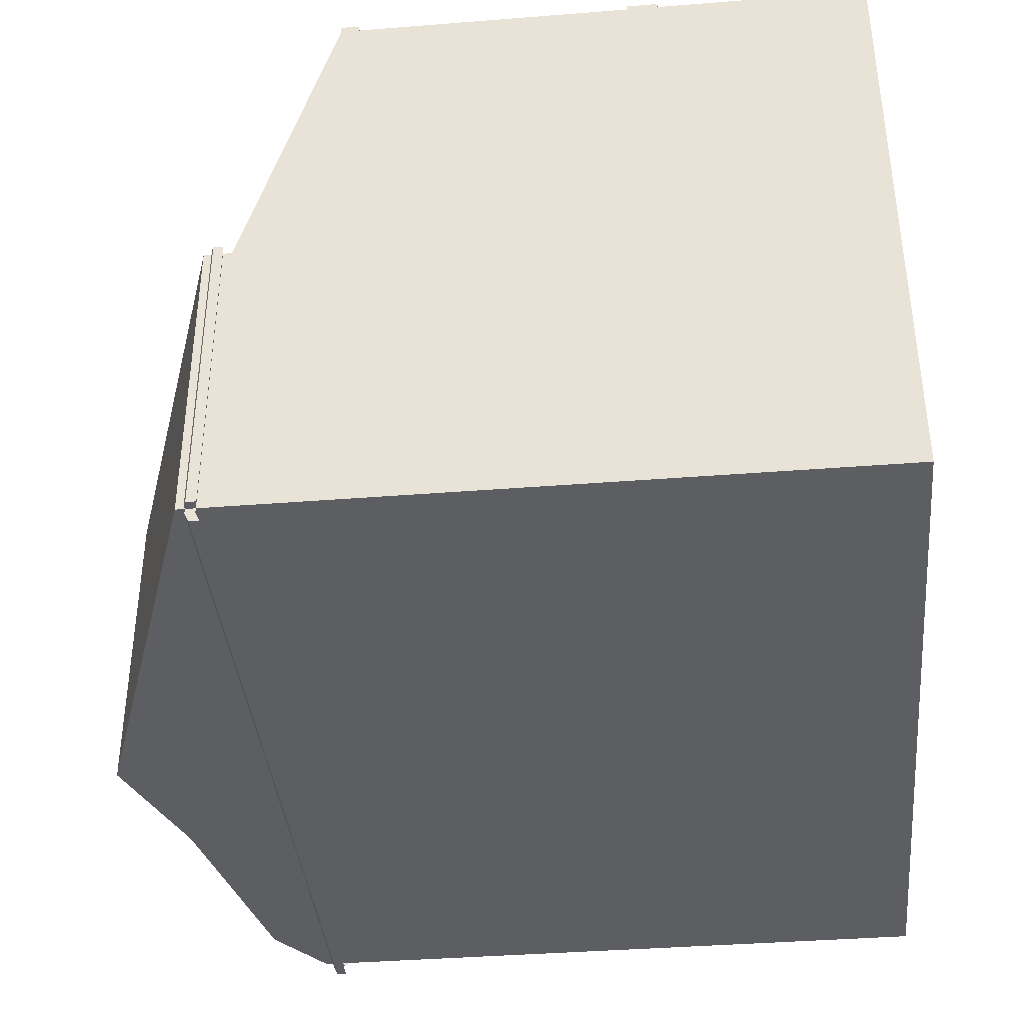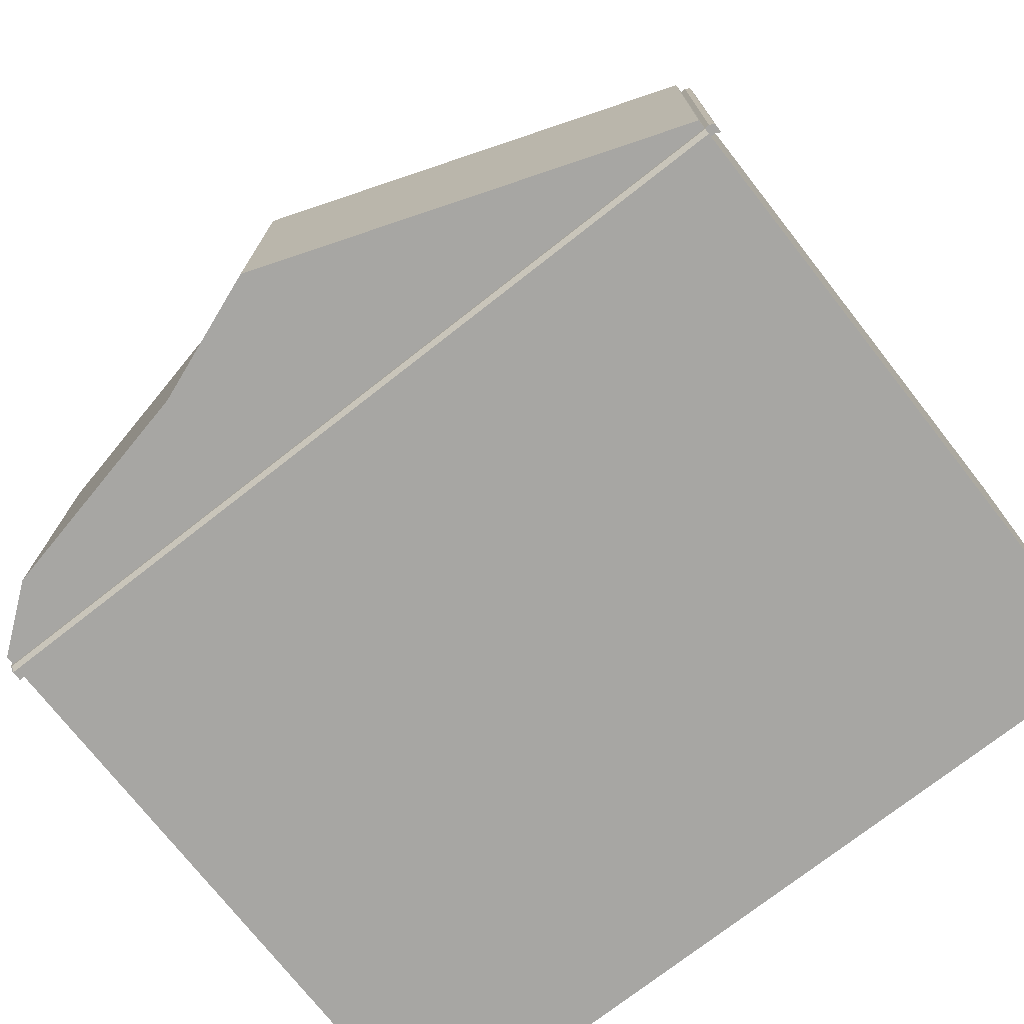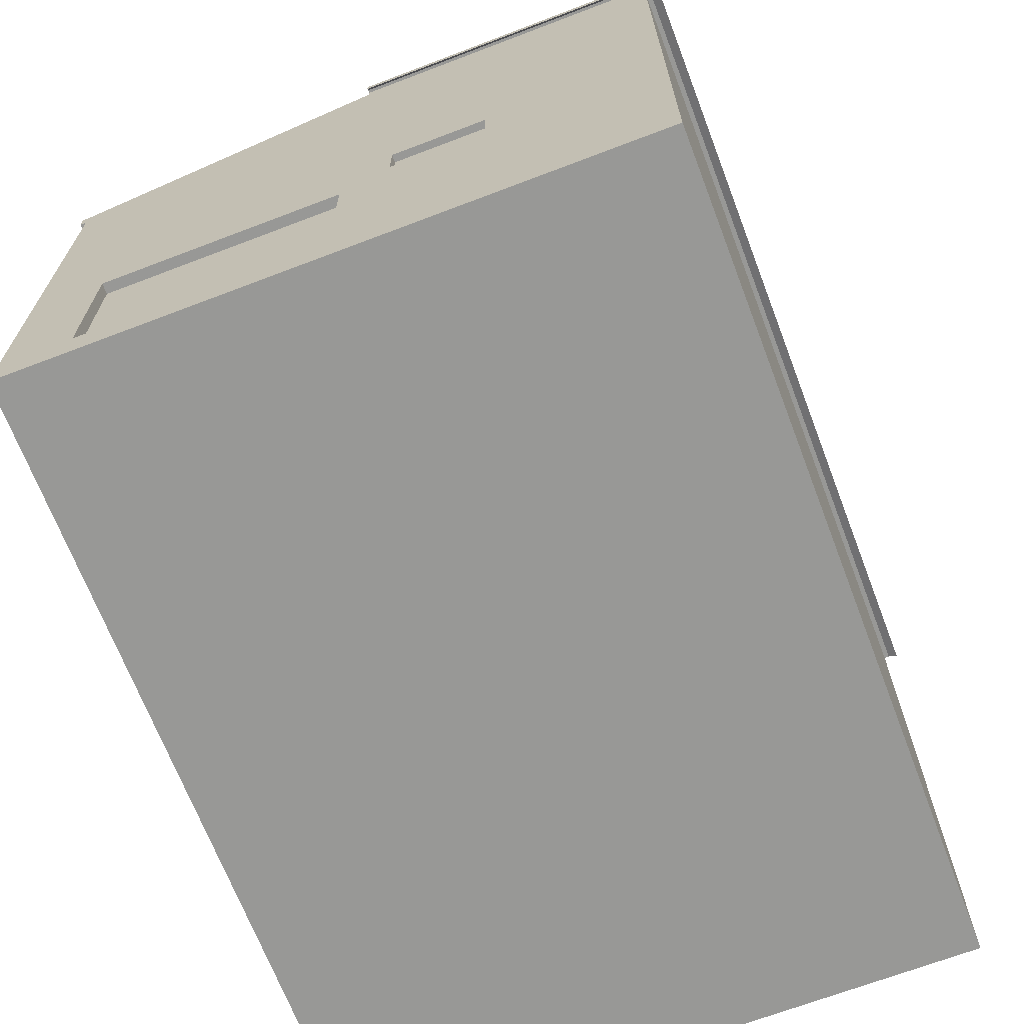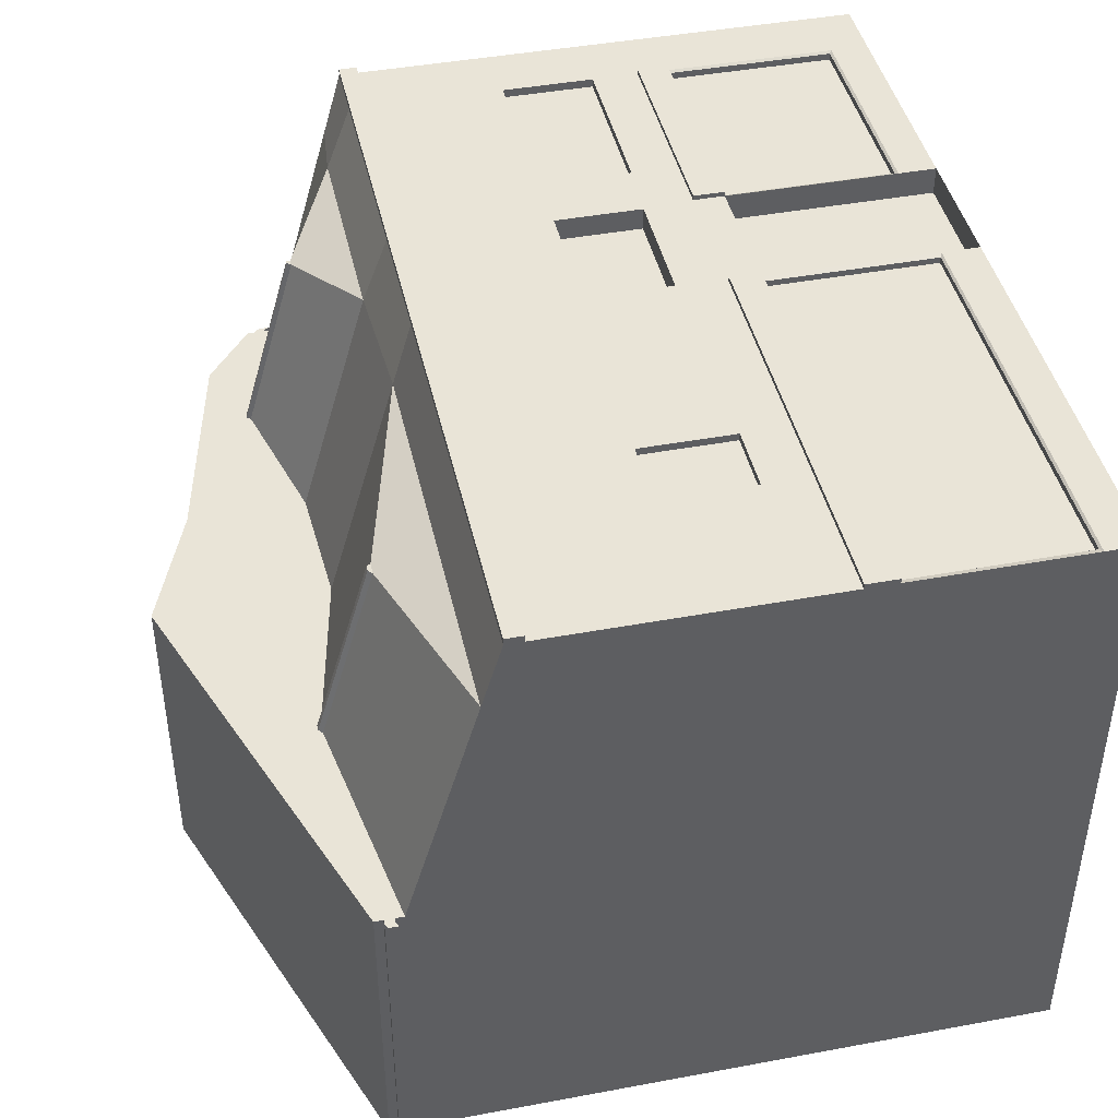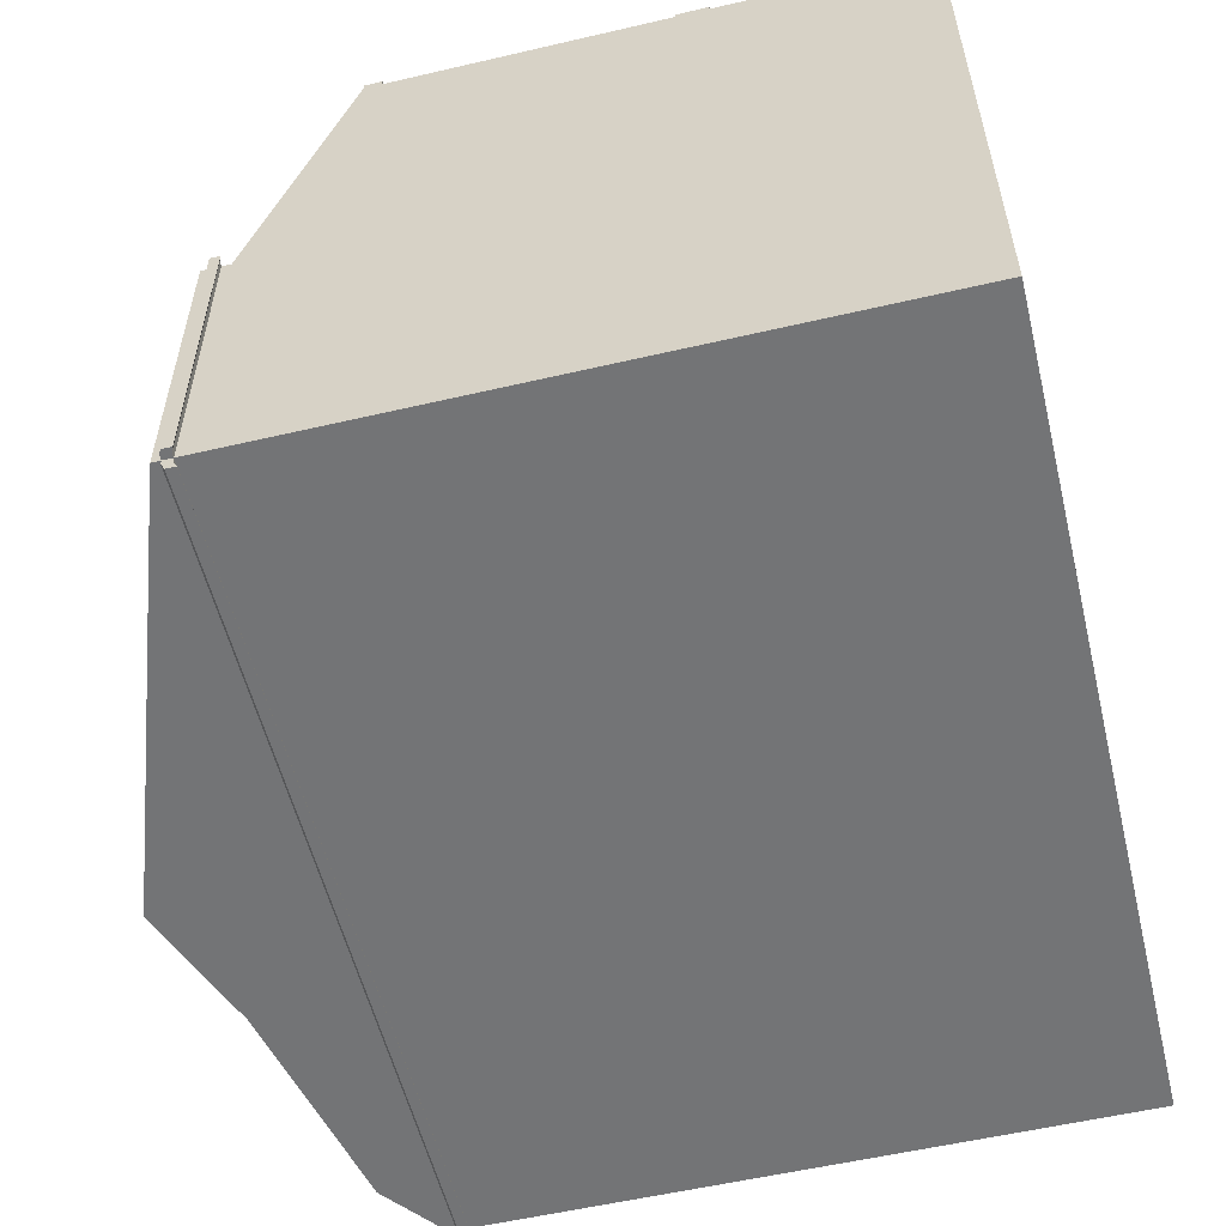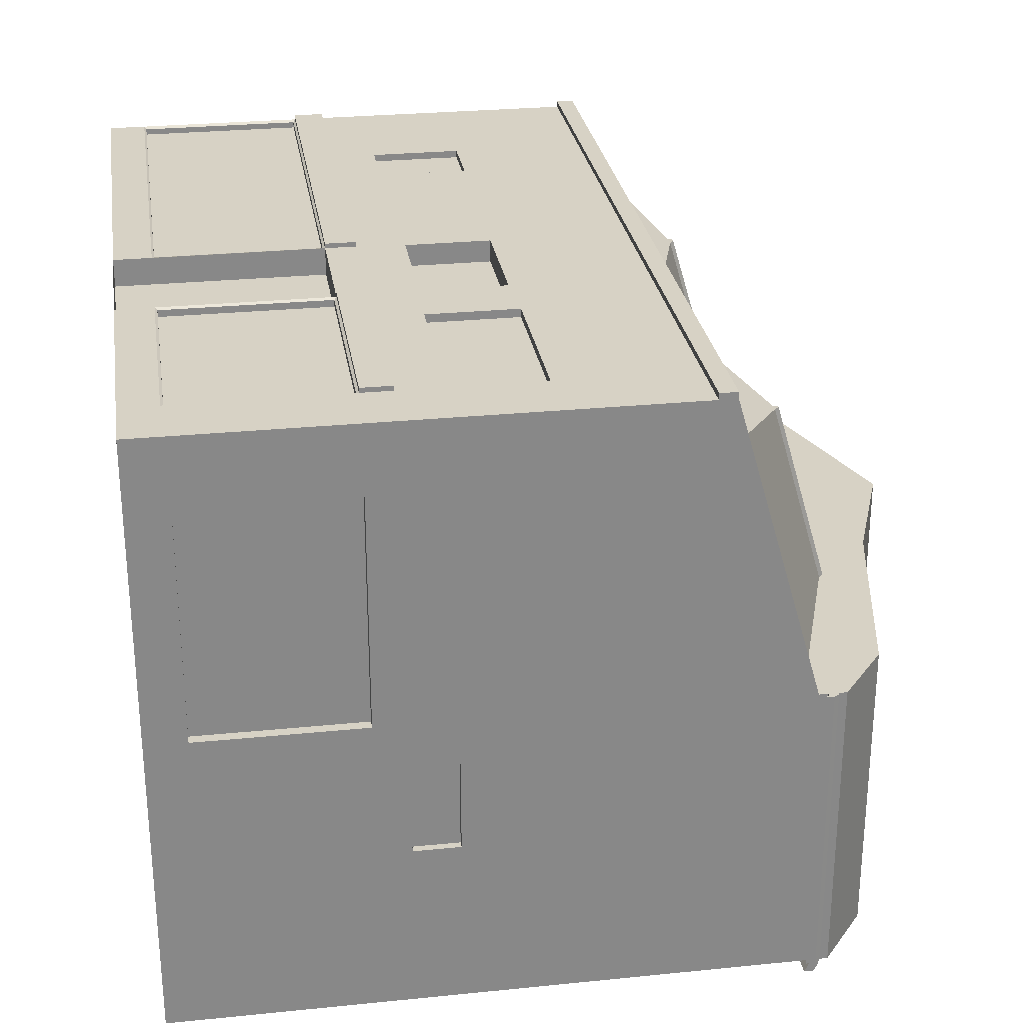
<metadata>
{"format":"obj","ext":"obj","renderer":"f3d","projection":"perspective","resolution":1024,"background":"white","views":[{"elev":-38.8,"azim":-84.3,"up":"+Z"},{"elev":-74.1,"azim":-141.9,"up":"+Z"},{"elev":-68.4,"azim":110.9,"up":"+Y"},{"elev":43.3,"azim":-102.4,"up":"+Z"},{"elev":-56.1,"azim":-76.3,"up":"+Z"},{"elev":27.5,"azim":81.2,"up":"+Z"}]}
</metadata>
<code>
o Cube
v -4 -2.5 3
v -4 2.5 3
v -4 -2.5 -3
v -4 2.5 -3
v 4 -2.5 3
v 4 2.5 3
v 4 -2.5 -3
v 4 2.5 -3
v 0 2.5 -3
v 0 -2.5 -3
v 0 2.5 3
v 0 -2.5 3
v -4 2.5 0
v -4 -2.5 0
v 4 2.5 0
v 4 -2.5 0
v -4 3.634 0
v 0 -2.5 0
v -4 3.548 0
v -4 2.672 -3
v 0 2.672 -3
v 4 2.672 -3
v 4 3.548 0
v 4 2.672 3
v 0 2.672 3
v -4 2.672 3
v 0 3.548 0
v -4 3.634 -3
v 0 3.634 -3
v 4 3.634 -3
v 4 3.634 0
v 0 3.634 0
v -4 3.814 0
v -4 3.814 -3
v 0 5.233 -3
v 4 3.814 -3
v 4 3.814 0
v 0 5.233 0
v -4 -0.468 3
v -4 -0.468 -3
v 4 -0.468 -3
v 4 -0.468 3
v 0 -0.468 3
v 0 -0.468 -3
v 4 -0.468 0
v -4 -0.468 0
v 1.247 2.5 -3
v 3.396 2.5 -3
v 1.247 -2.5 3
v 3.396 -2.5 3
v 3.396 -2.5 -3
v 1.247 -2.5 -3
v 3.396 2.5 3
v 1.247 2.5 3
v 1.247 -2.5 0
v 3.396 -2.5 0
v 1.247 2.672 -3
v 3.396 2.672 -3
v 3.396 2.672 3
v 1.247 2.672 3
v 3.396 3.609 0
v 1.247 3.609 0
v 1.247 3.634 -3
v 3.396 3.634 -3
v 3.396 3.634 0
v 1.247 3.634 0
v 1.247 4.76 -3
v 3.396 4.287 -3
v 3.396 4.287 0
v 1.247 4.76 0
v 1.247 -0.468 3
v 3.396 -0.468 3
v 3.396 -0.468 -3
v 1.247 -0.468 -3
v -4 -2.133 -3
v 4 -2.133 -3
v 4 -2.133 3
v 0 -2.133 3
v 0 -2.133 -3
v 4 -2.133 0
v -4 -2.133 0
v -4 -2.133 3
v 3.396 -2.133 3
v 1.247 -2.133 3
v 1.247 -2.133 -3
v 3.396 -2.133 -3
v 0 -2.133 2.727
v 0 -2.5 2.727
v 1.247 -2.5 2.727
v 0 -0.468 2.727
v 1.247 -0.468 2.727
v 1.247 -2.133 2.727
v -3.95 -2.112 2.983
v -3.95 -0.4888 2.983
v -0.04999 -0.4888 2.983
v -0.04999 -2.112 2.983
v 1.278 -0.4918 2.983
v 3.365 -0.4918 2.983
v 3.365 -2.109 2.983
v 1.278 -2.109 2.983
v -4 -0.1678 3
v -4 -0.1678 -3
v 4 -0.1678 -3
v 4 -0.1678 3
v 0 -0.1678 3
v 0 -0.1678 -3
v 4 -0.1678 0
v -4 -0.1678 0
v 1.247 -0.1678 -3
v 3.396 -0.1678 -3
v 3.396 -0.1678 3
v 1.247 -0.1678 3
v 0 -0.1678 3.046
v 0 -0.468 3.046
v -4 -0.468 3.046
v 1.247 -0.468 3.046
v 3.396 -0.468 3.046
v 3.396 -0.1678 3.046
v 1.247 -0.1678 3.046
v -4 -0.1678 3.046
v -3.95 -2.112 2.924
v -3.95 -0.4888 2.924
v -0.04999 -0.4888 2.924
v -0.04999 -2.112 2.924
v 1.278 -0.4918 2.917
v 3.365 -0.4918 2.917
v 3.365 -2.109 2.917
v 1.278 -2.109 2.917
v -4 0.2813 3
v -4 1.171 3
v -4 1.171 -3
v -4 0.2813 -3
v 4 1.171 -3
v 4 0.2813 -3
v 4 1.171 3
v 4 0.2813 3
v 0 1.171 3
v 0 0.2813 3
v 0 1.171 -3
v 0 0.2813 -3
v 4 1.171 0
v 4 0.2813 0
v -4 1.171 0
v -4 0.2813 0
v 1.247 1.171 -3
v 1.247 0.2813 -3
v 3.396 1.171 -3
v 3.396 0.2813 -3
v 3.396 1.171 3
v 3.396 0.2813 3
v 1.247 1.171 3
v 1.247 0.2813 3
v 0.0376 1.144 3
v 0.0376 0.3081 3
v 1.21 1.144 3
v 1.21 0.3081 3
v 0.0376 1.144 2.781
v 0.0376 0.3081 2.781
v 1.21 1.144 2.781
v 1.21 0.3081 2.781
v 1.787 0.2813 3
v 1.787 1.171 3
v 3.396 1.171 2.918
v 3.396 0.2813 2.918
v 1.787 1.171 2.918
v 1.787 0.2813 2.918
v -2.66 0.2813 3
v -2.66 1.171 3
v -2.016 0.2813 3
v -2.016 1.171 3
v -2.66 1.171 2.928
v -2.66 0.2813 2.928
v -2.016 0.2813 2.928
v -2.016 1.171 2.928
v -4 -2.5 2.361
v 4 2.5 2.361
v 0 -2.5 2.361
v -4 2.5 2.361
v 4 -2.5 2.361
v 4 2.859 2.361
v 0 2.859 2.361
v -4 2.859 2.361
v -4 -0.468 2.361
v 4 -0.468 2.361
v 3.396 2.92 2.361
v 1.247 2.92 2.361
v 1.247 -2.5 2.361
v 3.396 -2.5 2.361
v -4 -2.133 2.361
v 4 -2.133 2.361
v 4 -0.1678 2.361
v -4 -0.1678 2.361
v -4 1.171 2.361
v -4 0.2813 2.361
v 4 1.171 2.361
v 4 0.2813 2.361
v 4 -0.4993 2.317
v 4 -0.4993 0.04445
v 4 -2.101 0.04445
v 4 -2.101 2.317
v 3.899 -0.4993 2.317
v 3.899 -0.4993 0.04445
v 3.899 -2.101 0.04445
v 3.899 -2.101 2.317
v 4 -0.1678 -0.4133
v 4 0.2813 -0.4133
v 4 -0.1678 -1.315
v 4 0.2813 -1.315
v 3.928 0.2813 -0.4133
v 3.928 -0.1678 -0.4133
v 3.928 -0.1678 -1.315
v 3.928 0.2813 -1.315
v -4 3.728 -3
v 0 3.728 -3
v -4 3.728 0
v 4 3.728 0
v 0 3.728 0
v 4 3.728 -3
v 3.396 3.728 -3
v 1.247 3.728 -3
v 1.247 3.728 0
v 3.396 3.728 0
v 3.396 3.634 -3.049
v 4 3.634 -3.049
v -4 3.634 -3.049
v 0 3.634 -3.049
v 0 3.728 -3.049
v 1.247 3.634 -3.049
v -4 3.728 -3.049
v 4 3.728 -3.049
v 3.396 3.728 -3.049
v 1.247 3.728 -3.049
v 3.396 3.593 -3.134
v 4 3.593 -3.134
v -4 3.593 -3.134
v 0 3.593 -3.134
v 0 3.687 -3.134
v 1.247 3.593 -3.134
v -4 3.687 -3.134
v 4 3.687 -3.134
v 3.396 3.687 -3.134
v 1.247 3.687 -3.134
v 0 2.5 3.062
v -4 2.5 3.062
v 1.247 2.5 3.062
v -4 2.672 3.062
v 0 2.672 3.062
v 1.247 2.672 3.062
v 4 2.672 3.062
v 4 2.5 3.062
v 3.396 2.5 3.062
v 3.396 2.672 3.062
v -4.046 3.634 0
v -4.046 3.634 -3
v -4.046 3.728 -3
v -4.046 3.728 0
v -4.091 3.611 0
v -4.091 3.611 -3
v -4.091 3.705 -3
v -4.091 3.705 0
v 4.028 3.634 -3
v 4.028 3.634 0
v 4.028 3.728 0
v 4.028 3.728 -3
v 4.053 3.586 -3
v 4.053 3.586 0
v 4.053 3.68 0
v 4.053 3.68 -3
v -2.06 3.392 2.087
v -2.06 3.921 0.2743
v -1.94 3.921 0.2743
v 2.354 3.982 0.2743
v 2.289 3.982 0.2743
v -1.94 3.392 2.087
v 2.354 3.453 2.087
v 2.289 3.453 2.087
v -2.028 3.431 2.098
v -2.028 3.96 0.2856
v -1.972 3.96 0.2856
v 2.337 4.021 0.2856
v 2.307 4.021 0.2856
v -1.972 3.431 2.098
v 2.337 3.492 2.098
v 2.307 3.492 2.098
f 81 75 3 14
f 86 76 7 51
f 190 77 5 179
f 78 82 1 12
f 56 51 7 16
f 176 15 23 180
f 178 2 26 182
f 14 3 10 18
f 12 49 89 88
f 75 79 10 3
f 175 14 18 177
f 15 8 22 23
f 47 9 21 57
f 188 56 16 179
f 76 80 16 7
f 189 81 14 175
f 61 23 31 65
f 57 21 29 63
f 11 54 245 243
f 9 4 20 21
f 4 13 19 20
f 54 53 251 245
f 214 213 34 35
f 23 22 30 31
f 21 20 28 29
f 19 27 32 17
f 20 19 17 28
f 222 216 37 69
f 220 214 35 67
f 215 217 38 33
f 192 108 46 183
f 103 207 205 107 45 41
f 102 106 44 40
f 112 105 43 71
f 101 39 115 120
f 191 104 42 184
f 110 103 41 73
f 108 102 40 46
f 106 109 74 44
f 109 110 73 74
f 104 111 72 42
f 105 101 120 113
f 218 219 68 36
f 219 220 67 68
f 217 221 70 38
f 221 222 69 70
f 2 11 243 244
f 22 58 64 30
f 58 57 63 64
f 27 62 66 32
f 62 61 65 66
f 177 18 55 187
f 187 55 56 188
f 8 48 58 22
f 48 47 57 58
f 77 83 50 5
f 83 84 49 50
f 18 10 52 55
f 55 52 51 56
f 79 85 52 10
f 85 86 51 52
f 74 73 86 85
f 44 74 85 79
f 84 83 99 100
f 42 72 83 77
f 183 46 81 189
f 41 45 80 76
f 40 44 79 75
f 43 78 87 90
f 39 82 93 94
f 184 42 77 190
f 73 41 76 86
f 46 40 75 81
f 71 43 90 91
f 78 12 88 87
f 49 84 92 89
f 84 71 91 92
f 96 95 123 124
f 78 43 95 96
f 43 39 94 95
f 82 78 96 93
f 100 99 127 128
f 83 72 98 99
f 72 71 97 98
f 71 84 100 97
f 150 161 152 112 111
f 136 150 111 104
f 146 148 110 109
f 140 146 109 106
f 144 132 102 108
f 148 134 103 110
f 196 136 104 191
f 138 169 167 129 101 105
f 152 138 105 112
f 132 140 106 102
f 206 142 107 205
f 194 144 108 192
f 113 120 115 114
f 118 119 116 117
f 112 71 116 119
f 39 43 114 115
f 71 72 117 116
f 111 112 119 118
f 43 105 113 114
f 72 111 118 117
f 94 93 121 122
f 93 96 124 121
f 95 94 122 123
f 99 98 126 127
f 97 100 128 125
f 98 97 125 126
f 178 13 143 193
f 193 143 144 194
f 8 15 141 133
f 133 141 142 206 208 134
f 4 9 139 131
f 131 139 140 132
f 54 11 137 151
f 152 151 155 156
f 11 2 130 168 170 137
f 168 130 129 167
f 176 6 135 195
f 195 135 136 196
f 48 8 133 147
f 147 133 134 148
f 13 4 131 143
f 143 131 132 144
f 9 47 145 139
f 139 145 146 140
f 47 48 147 145
f 145 147 148 146
f 6 53 149 135
f 135 149 150 136
f 53 54 151 162 149
f 162 151 152 161
f 155 153 157 159
f 151 137 153 155
f 137 138 154 153
f 138 152 156 154
f 153 154 158 157
f 154 156 160 158
f 156 155 159 160
f 162 161 166 165
f 161 150 164 166
f 150 149 163 164
f 149 162 165 163
f 168 167 172 171
f 137 170 169 138
f 169 170 174 173
f 167 169 173 172
f 170 168 171 174
f 141 195 196 142
f 15 176 195 141
f 130 193 194 129
f 2 178 193 130
f 129 194 192 101
f 142 196 191 107
f 45 184 197 198
f 39 183 189 82
f 49 187 188 50
f 107 191 184 45
f 101 192 183 39
f 82 189 175 1
f 50 188 179 5
f 1 175 177 12
f 13 178 182 19
f 6 176 180 24
f 80 190 179 16
f 200 199 203 204
f 80 45 198 199
f 184 190 200 197
f 190 80 199 200
f 198 197 201 202
f 197 200 204 201
f 199 198 202 203
f 205 207 211 210
f 134 208 207 103
f 208 206 209 212
f 206 205 210 209
f 207 208 212 211
f 66 65 222 221
f 32 66 221 217
f 17 32 217 215
f 65 31 216 222
f 251 250 249 252
f 244 243 247 246
f 243 245 248 247
f 245 251 252 248
f 6 24 249 250
f 53 6 250 251
f 26 2 244 246
f 187 89 88 177
f 186 62 27 181
f 181 27 271 274
f 213 215 33 34
f 38 35 34 33
f 70 67 35 38
f 216 218 36 37
f 37 36 68 69
f 69 68 67 70
f 60 25 247 248
f 180 23 61 185
f 19 182 269 270
f 59 185 186 60
f 24 180 185 59
f 25 181 182 26
f 60 186 181 25
f 213 214 227 229
f 28 213 229 225
f 64 63 228 223
f 30 218 264 261
f 219 218 230 231
f 213 28 254 255
f 223 228 238 233
f 224 223 233 234
f 231 230 240 241
f 228 226 236 238
f 30 64 223 224
f 214 220 232 227
f 218 30 224 230
f 63 29 226 228
f 220 219 231 232
f 29 28 225 226
f 233 238 242 241
f 234 233 241 240
f 238 236 237 242
f 236 235 239 237
f 227 232 242 237
f 226 225 235 236
f 225 229 239 235
f 229 227 237 239
f 232 231 241 242
f 230 224 234 240
f 25 26 246 247
f 24 59 252 249
f 59 60 248 252
f 253 256 260 257
f 28 17 253 254
f 215 213 255 256
f 17 215 256 253
f 258 257 260 259
f 254 253 257 258
f 256 255 259 260
f 255 254 258 259
f 264 263 267 268
f 218 216 263 264
f 216 31 262 263
f 31 30 261 262
f 266 265 268 267
f 263 262 266 267
f 261 264 268 265
f 262 261 265 266
f 273 276 284 281
f 269 274 282 277
f 61 62 273 272
f 62 186 276 273
f 182 181 274 269
f 186 185 275 276
f 185 61 272 275
f 27 19 270 271
f 282 279 278 277
f 283 280 281 284
f 274 271 279 282
f 271 270 278 279
f 276 275 283 284
f 275 272 280 283
f 272 273 281 280
f 270 269 277 278
f 92 87 88 89
f 91 90 87 92
f 123 122 121 124
f 126 125 128 127
f 159 157 158 160
f 163 165 166 164
f 174 171 172 173
f 202 201 204 203
f 212 209 210 211

</code>
